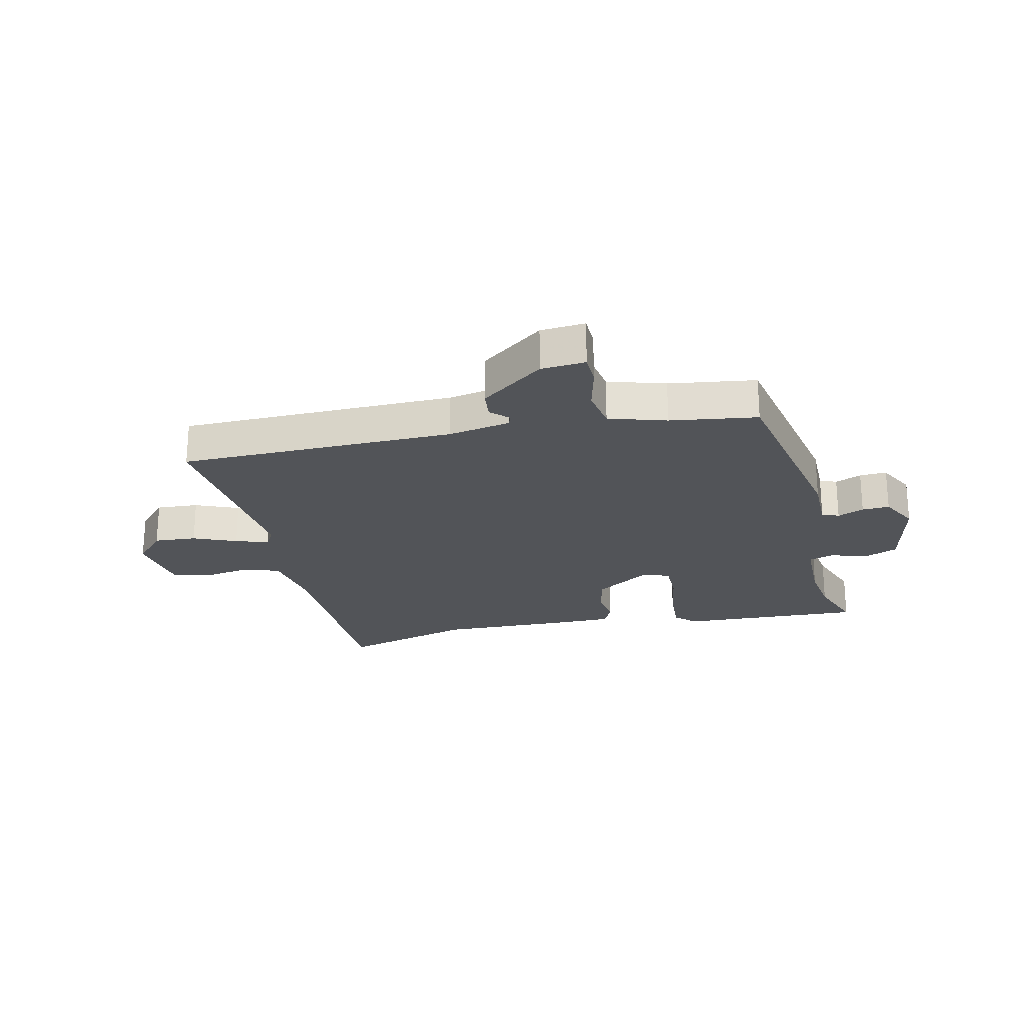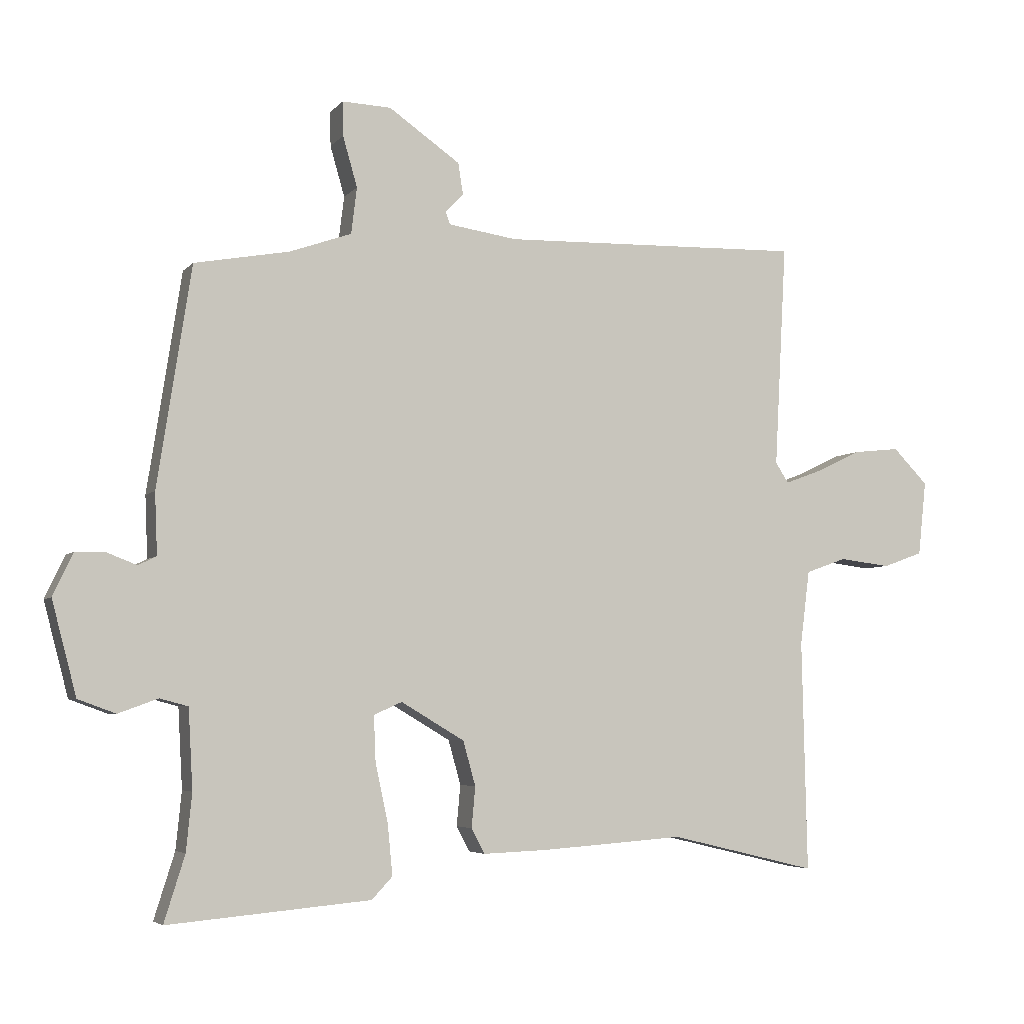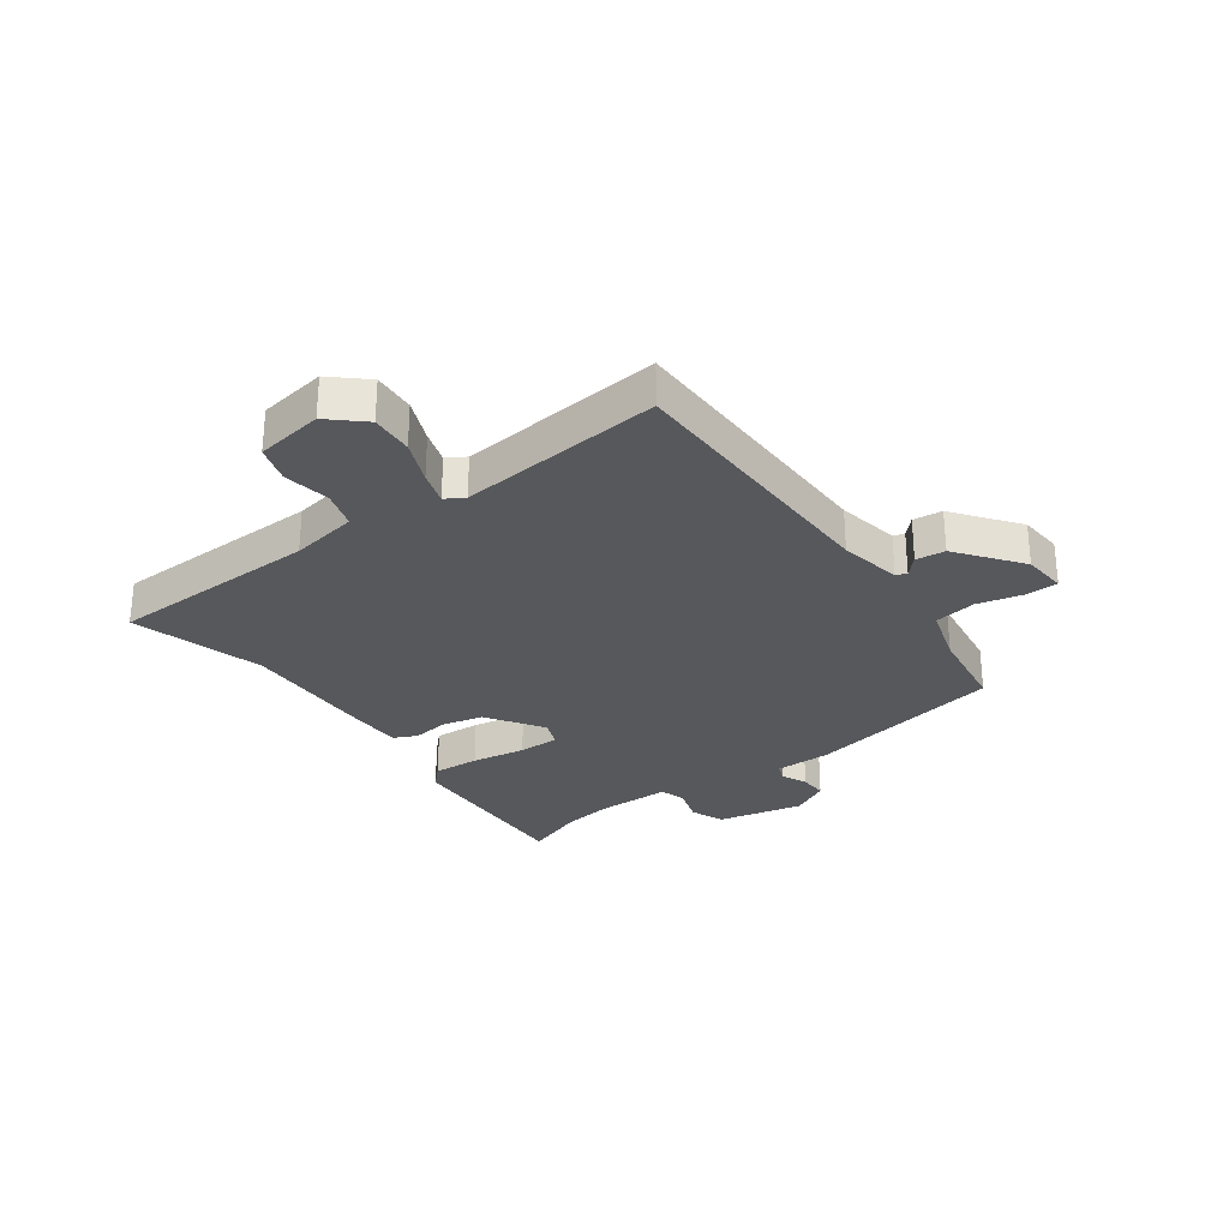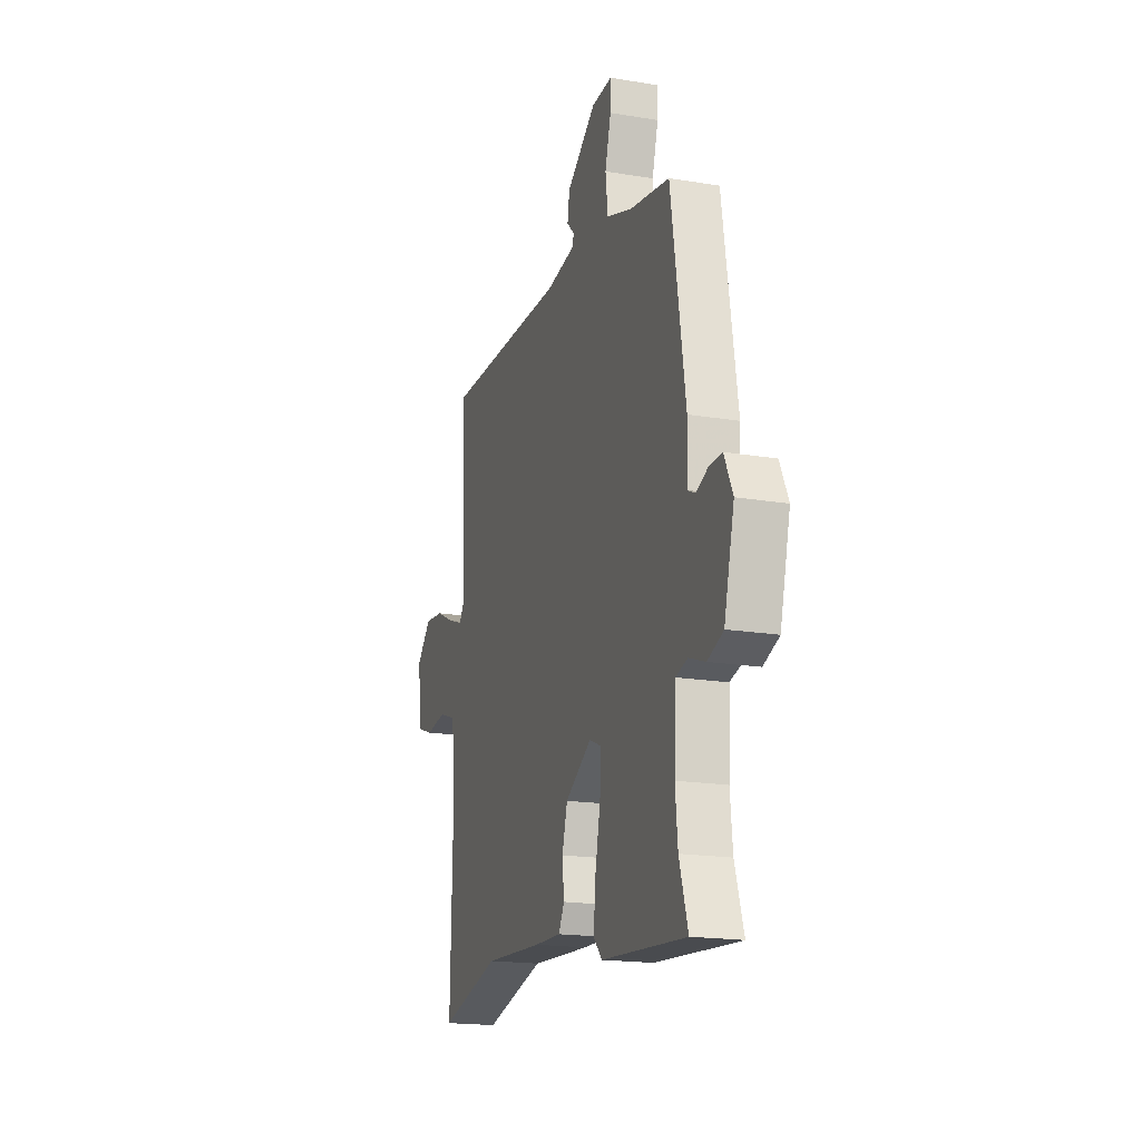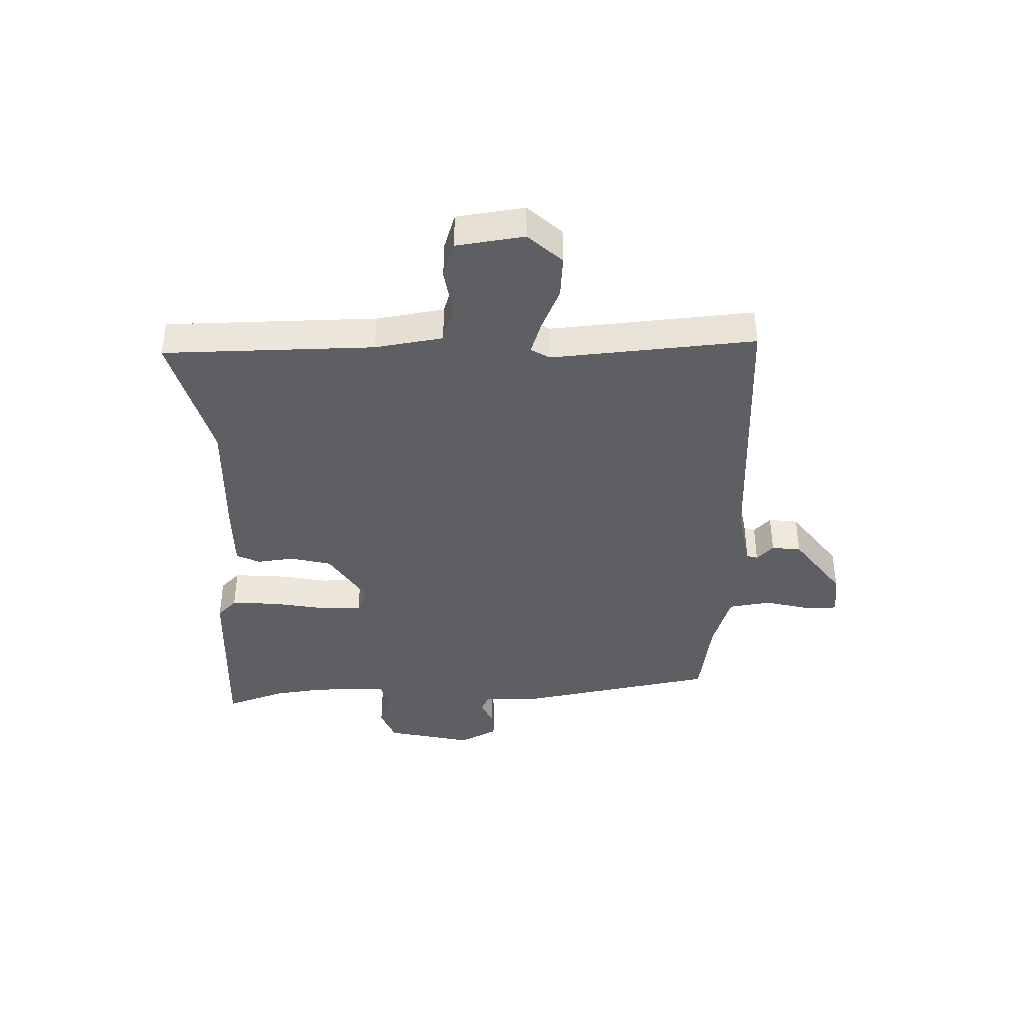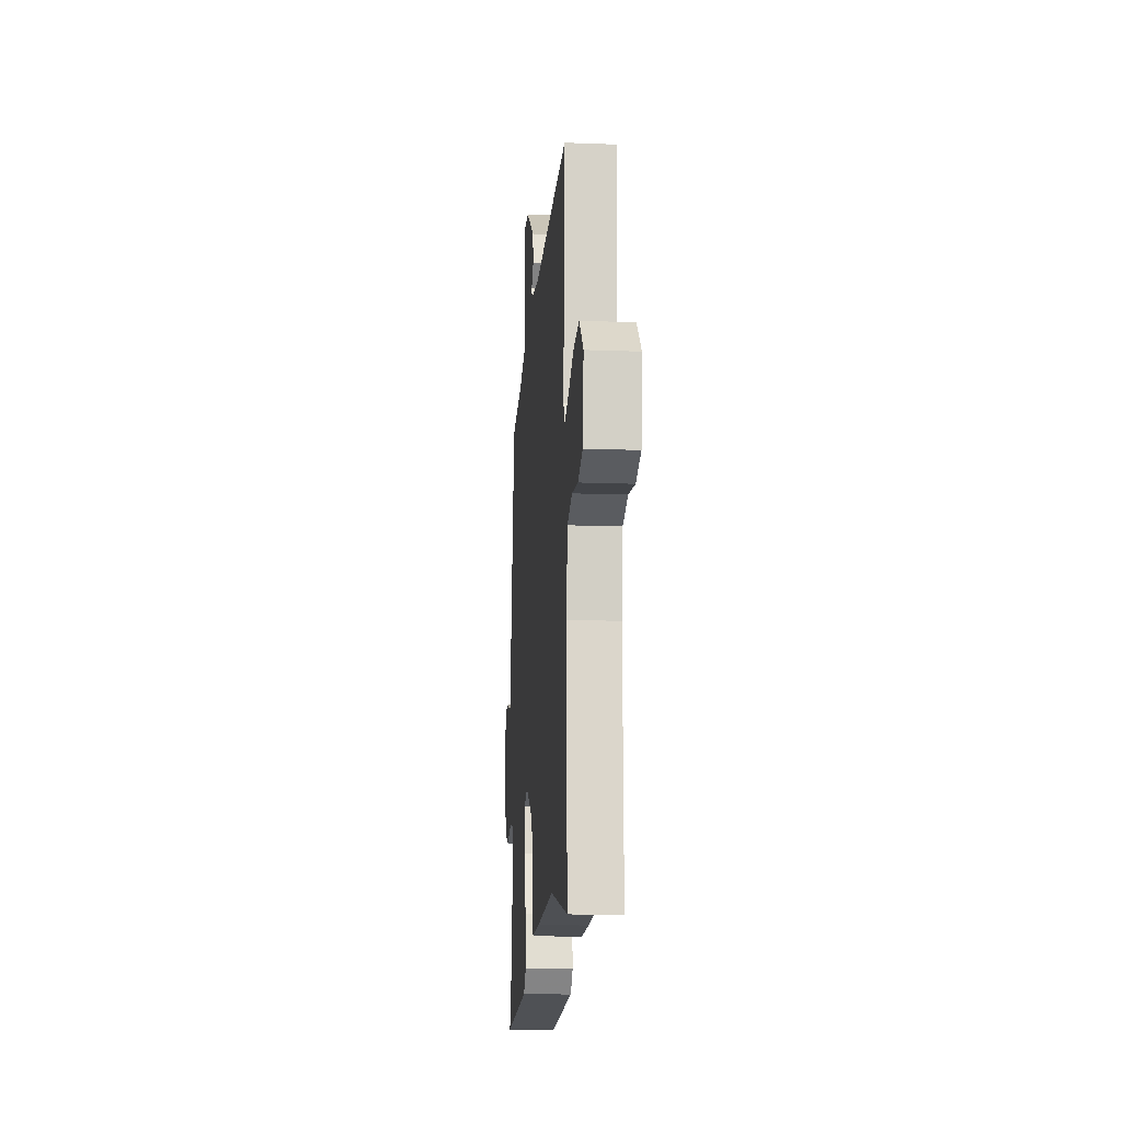
<metadata>
{"format":"obj","ext":"obj","renderer":"f3d","projection":"perspective","resolution":1024,"background":"white","views":[{"elev":-23.1,"azim":15.3,"up":"+Y"},{"elev":-4.8,"azim":159.3,"up":"+Z"},{"elev":-28.7,"azim":-51.5,"up":"+Y"},{"elev":-18.6,"azim":72.4,"up":"+Z"},{"elev":-39.7,"azim":-86.6,"up":"+Y"},{"elev":-14.6,"azim":-94.8,"up":"+Z"}]}
</metadata>
<code>
v -0.315 0.07 -0.456
v -0.55 0.07 -0.512
v -0.542 0.07 -0.143
v -0.557 0.07 -0.024
v -0.622 0.07 -0.001
v -0.704 0.07 -0.011
v -0.768 0.07 0.012
v -0.781 0.07 0.131
v -0.725 0.07 0.188
v -0.651 0.07 0.18
v -0.577 0.07 0.145
v -0.52 0.07 0.124
v -0.499 0.07 0.156
v -0.518 0.07 0.513
v -0.035 0.07 0.499
v 0.075 0.07 0.515
v 0.082 0.07 0.534
v 0.053 0.07 0.564
v 0.061 0.07 0.615
v 0.175 0.07 0.694
v 0.253 0.07 0.697
v 0.252 0.07 0.642
v 0.229 0.07 0.562
v 0.238 0.07 0.488
v 0.337 0.07 0.453
v 0.488 0.07 0.425
v 0.542 0.07 0.075
v 0.538 0.07 -0.023
v 0.567 0.07 -0.037
v 0.614 0.07 -0.019
v 0.662 0.07 -0.019
v 0.694 0.07 -0.087
v 0.655 0.07 -0.236
v 0.595 0.07 -0.258
v 0.532 0.07 -0.235
v 0.487 0.07 -0.247
v 0.48 0.07 -0.374
v 0.489 0.07 -0.465
v 0.522 0.07 -0.57
v 0.199 0.07 -0.542
v 0.166 0.07 -0.507
v 0.174 0.07 -0.426
v 0.194 0.07 -0.332
v 0.197 0.07 -0.26
v 0.152 0.07 -0.24
v 0.051 0.07 -0.3
v 0.031 0.07 -0.371
v 0.037 0.07 -0.436
v 0.016 0.07 -0.476
v -0.088 0.07 -0.472
v -0.315 0 -0.456
v -0.55 0 -0.512
v -0.542 0 -0.143
v -0.557 0 -0.024
v -0.622 0 -0.001
v -0.704 0 -0.011
v -0.768 0 0.012
v -0.781 0 0.131
v -0.725 0 0.188
v -0.651 0 0.18
v -0.577 0 0.145
v -0.52 0 0.124
v -0.499 0 0.156
v -0.518 0 0.513
v -0.035 0 0.499
v 0.075 0 0.515
v 0.082 0 0.534
v 0.053 0 0.564
v 0.061 0 0.615
v 0.175 0 0.694
v 0.253 0 0.697
v 0.252 0 0.642
v 0.229 0 0.562
v 0.238 0 0.488
v 0.337 0 0.453
v 0.488 0 0.425
v 0.542 0 0.075
v 0.538 0 -0.023
v 0.567 0 -0.037
v 0.614 0 -0.019
v 0.662 0 -0.019
v 0.694 0 -0.087
v 0.655 0 -0.236
v 0.595 0 -0.258
v 0.532 0 -0.235
v 0.487 0 -0.247
v 0.48 0 -0.374
v 0.489 0 -0.465
v 0.522 0 -0.57
v 0.199 0 -0.542
v 0.166 0 -0.507
v 0.174 0 -0.426
v 0.194 0 -0.332
v 0.197 0 -0.26
v 0.152 0 -0.24
v 0.051 0 -0.3
v 0.031 0 -0.371
v 0.037 0 -0.436
v 0.016 0 -0.476
v -0.088 0 -0.472
f 49 50 1
f 48 49 1
f 47 48 1
f 1 2 3
f 47 1 3
f 46 47 3
f 45 46 3 4
f 41 42 43
f 40 41 43
f 39 40 43
f 38 39 43
f 37 38 43 44
f 36 37 44 45
f 33 34 35
f 32 33 35
f 31 32 35
f 30 31 35
f 29 30 35
f 45 4 5
f 36 45 5
f 35 36 5
f 29 35 5
f 28 29 5
f 27 28 5
f 26 27 5
f 25 26 5
f 21 22 23
f 20 21 23
f 19 20 23
f 18 19 23
f 17 18 23
f 16 17 23 24
f 24 25 5
f 16 24 5
f 15 16 5
f 9 10 11
f 8 9 11
f 7 8 11
f 6 7 11
f 5 6 11
f 5 11 12
f 15 5 12
f 13 14 15
f 12 13 15
f 51 100 99
f 51 99 98
f 51 98 97
f 53 52 51
f 53 51 97
f 53 97 96
f 54 53 96 95
f 93 92 91
f 93 91 90
f 93 90 89
f 93 89 88
f 94 93 88 87
f 95 94 87 86
f 85 84 83
f 85 83 82
f 85 82 81
f 85 81 80
f 85 80 79
f 55 54 95
f 55 95 86
f 55 86 85
f 55 85 79
f 55 79 78
f 55 78 77
f 55 77 76
f 55 76 75
f 73 72 71
f 73 71 70
f 73 70 69
f 73 69 68
f 73 68 67
f 74 73 67 66
f 55 75 74
f 55 74 66
f 55 66 65
f 61 60 59
f 61 59 58
f 61 58 57
f 61 57 56
f 61 56 55
f 62 61 55
f 62 55 65
f 65 64 63
f 65 63 62
f 1 51 52 2
f 2 52 53 3
f 3 53 54 4
f 4 54 55 5
f 5 55 56 6
f 6 56 57 7
f 7 57 58 8
f 8 58 59 9
f 9 59 60 10
f 10 60 61 11
f 11 61 62 12
f 12 62 63 13
f 13 63 64 14
f 14 64 65 15
f 15 65 66 16
f 16 66 67 17
f 17 67 68 18
f 18 68 69 19
f 19 69 70 20
f 20 70 71 21
f 21 71 72 22
f 22 72 73 23
f 23 73 74 24
f 24 74 75 25
f 25 75 76 26
f 26 76 77 27
f 27 77 78 28
f 28 78 79 29
f 29 79 80 30
f 30 80 81 31
f 31 81 82 32
f 32 82 83 33
f 33 83 84 34
f 34 84 85 35
f 35 85 86 36
f 36 86 87 37
f 37 87 88 38
f 38 88 89 39
f 39 89 90 40
f 40 90 91 41
f 41 91 92 42
f 42 92 93 43
f 43 93 94 44
f 44 94 95 45
f 45 95 96 46
f 46 96 97 47
f 47 97 98 48
f 48 98 99 49
f 49 99 100 50
f 50 100 51 1

</code>
